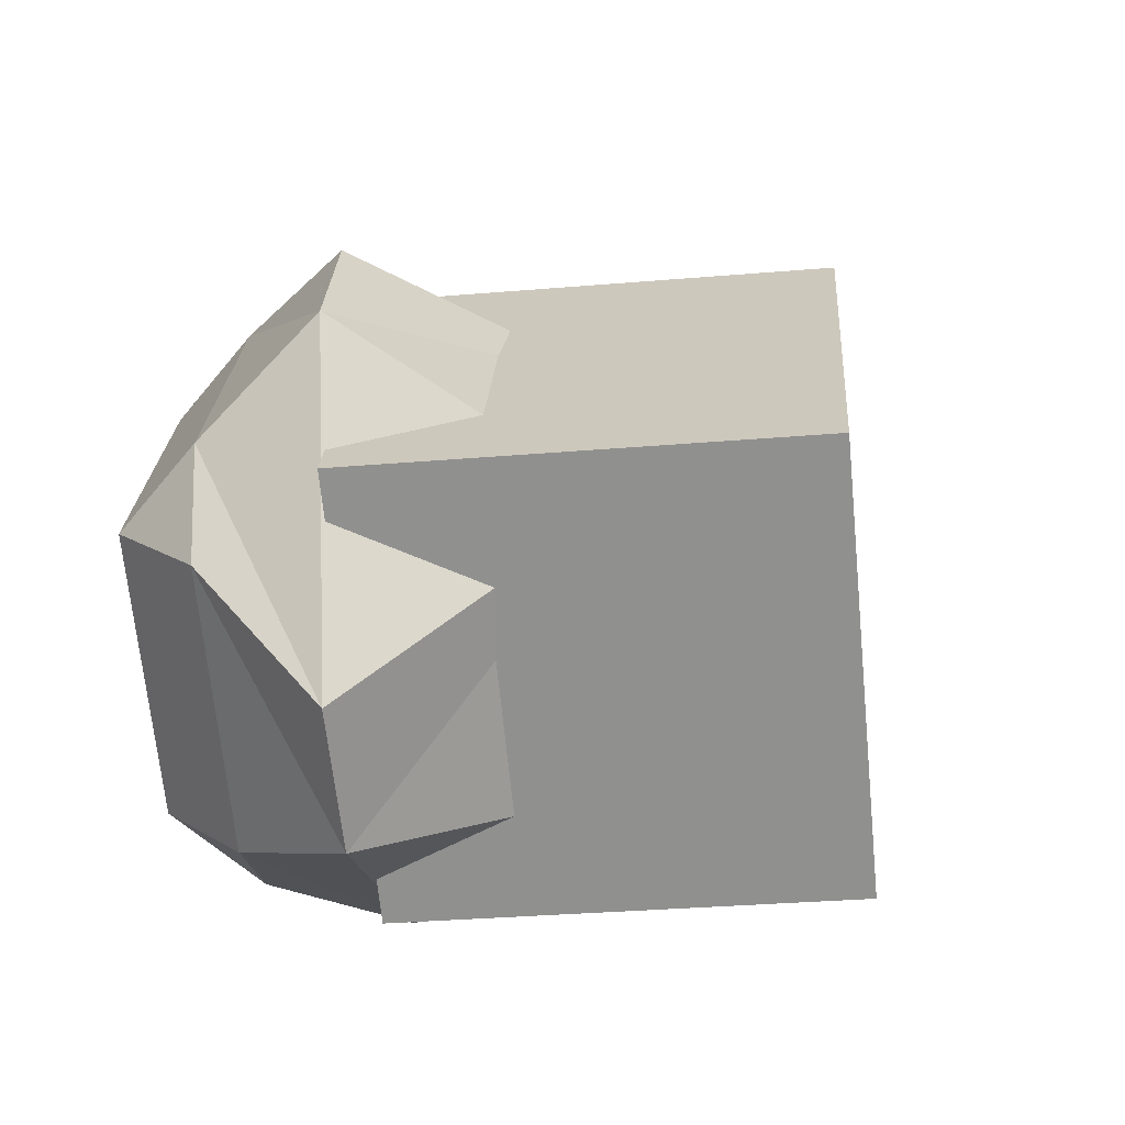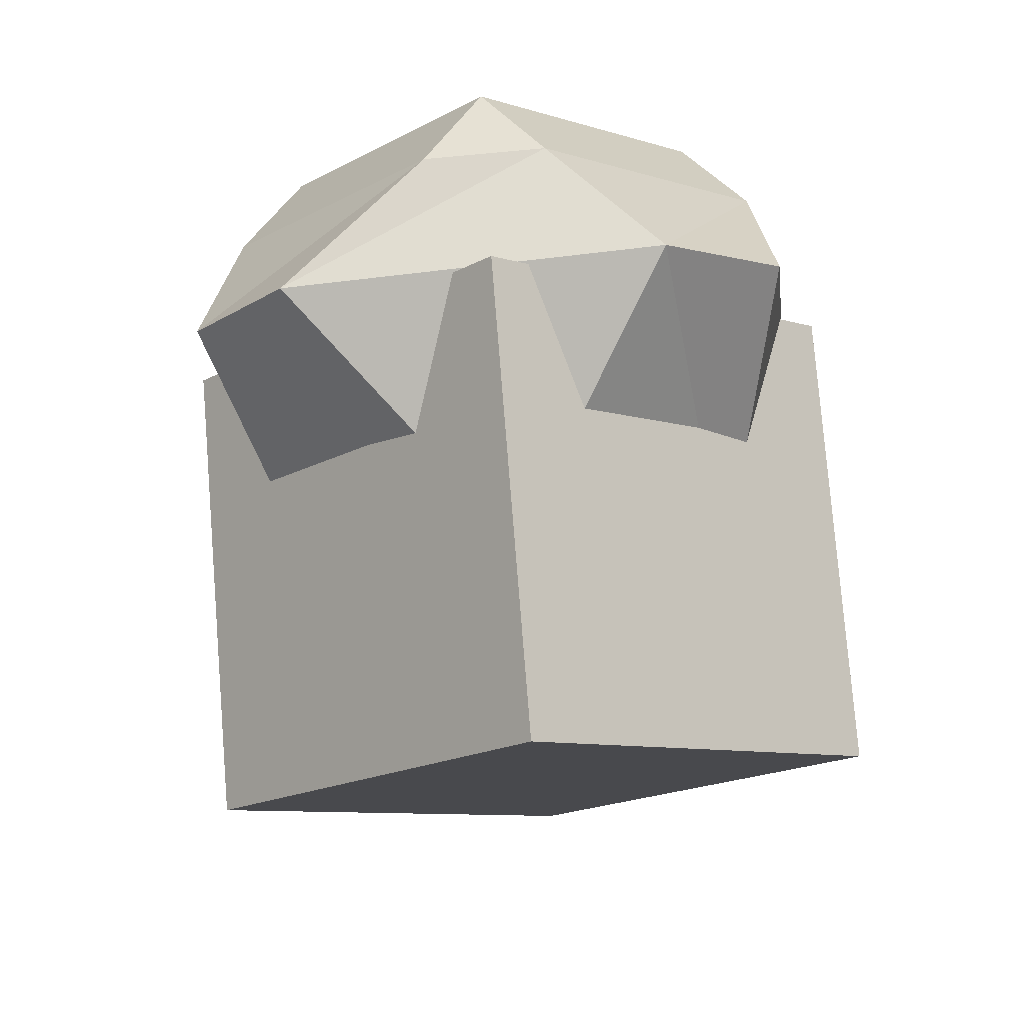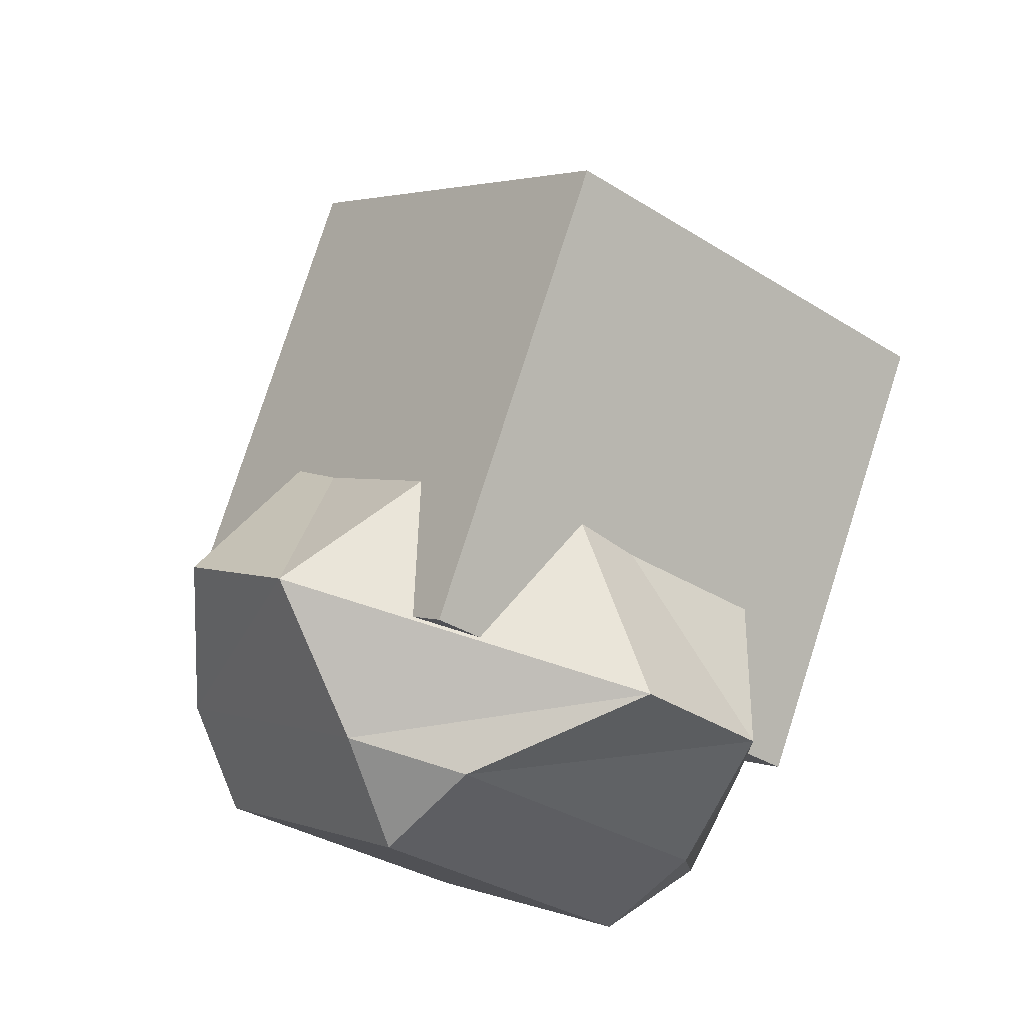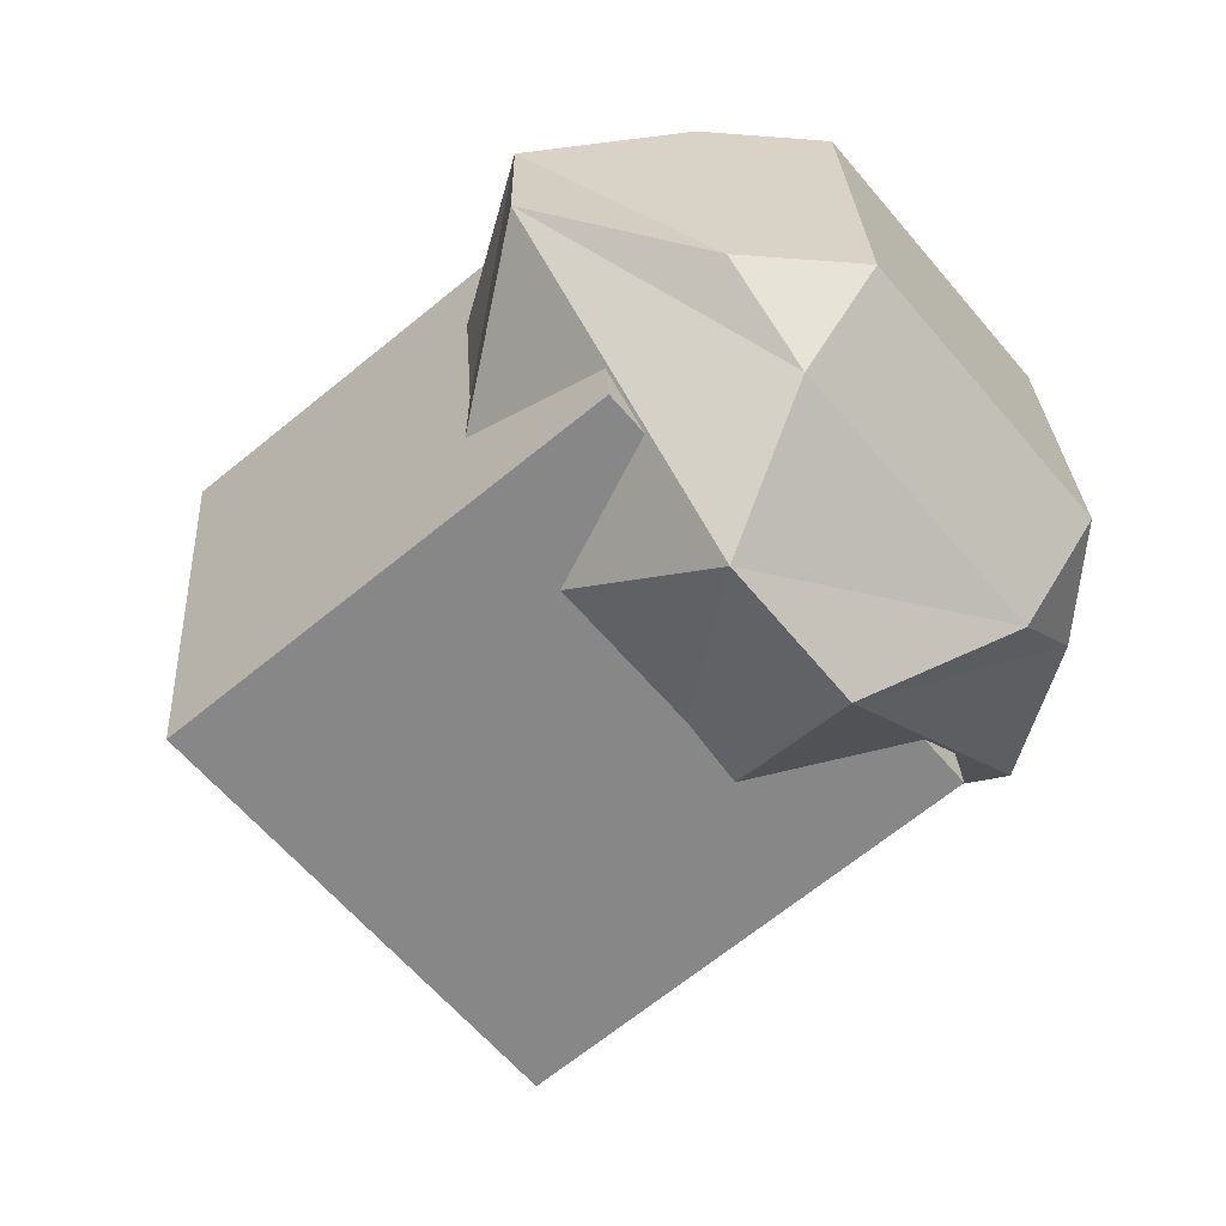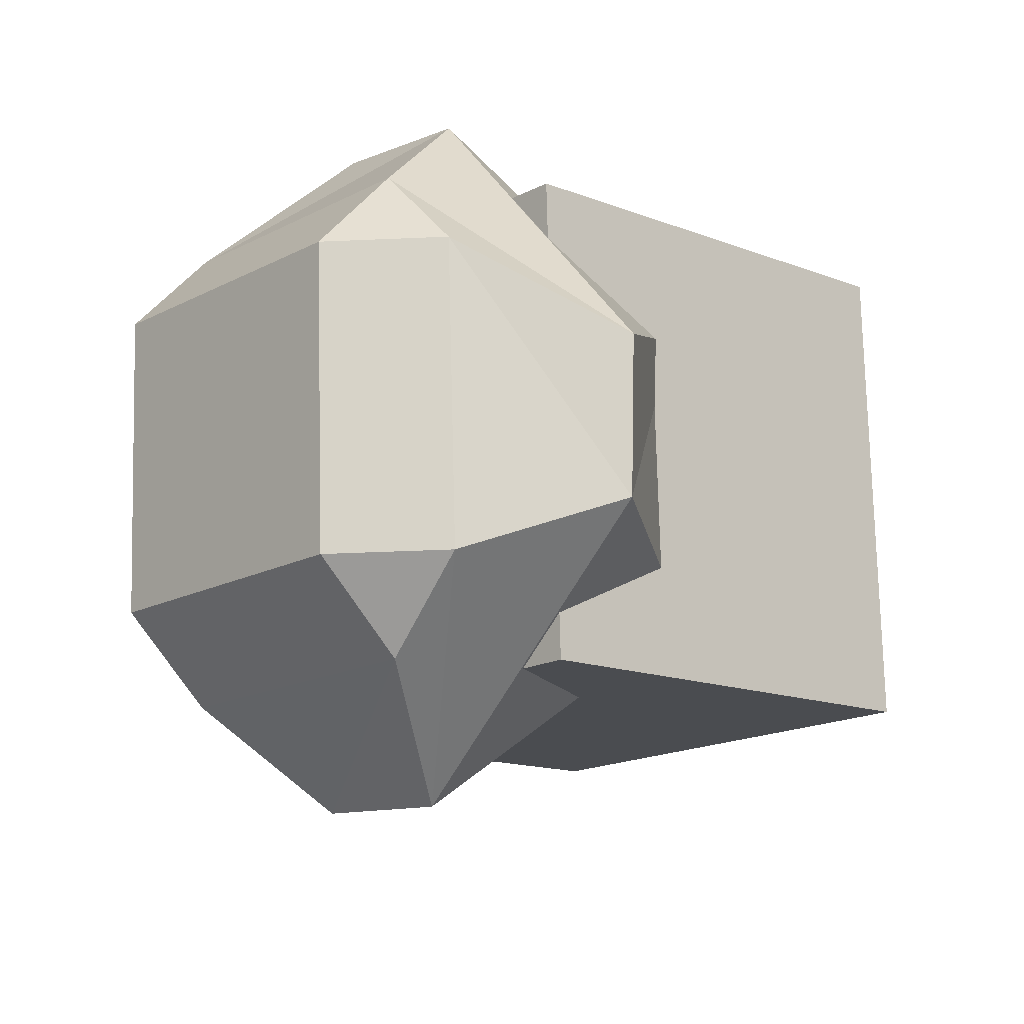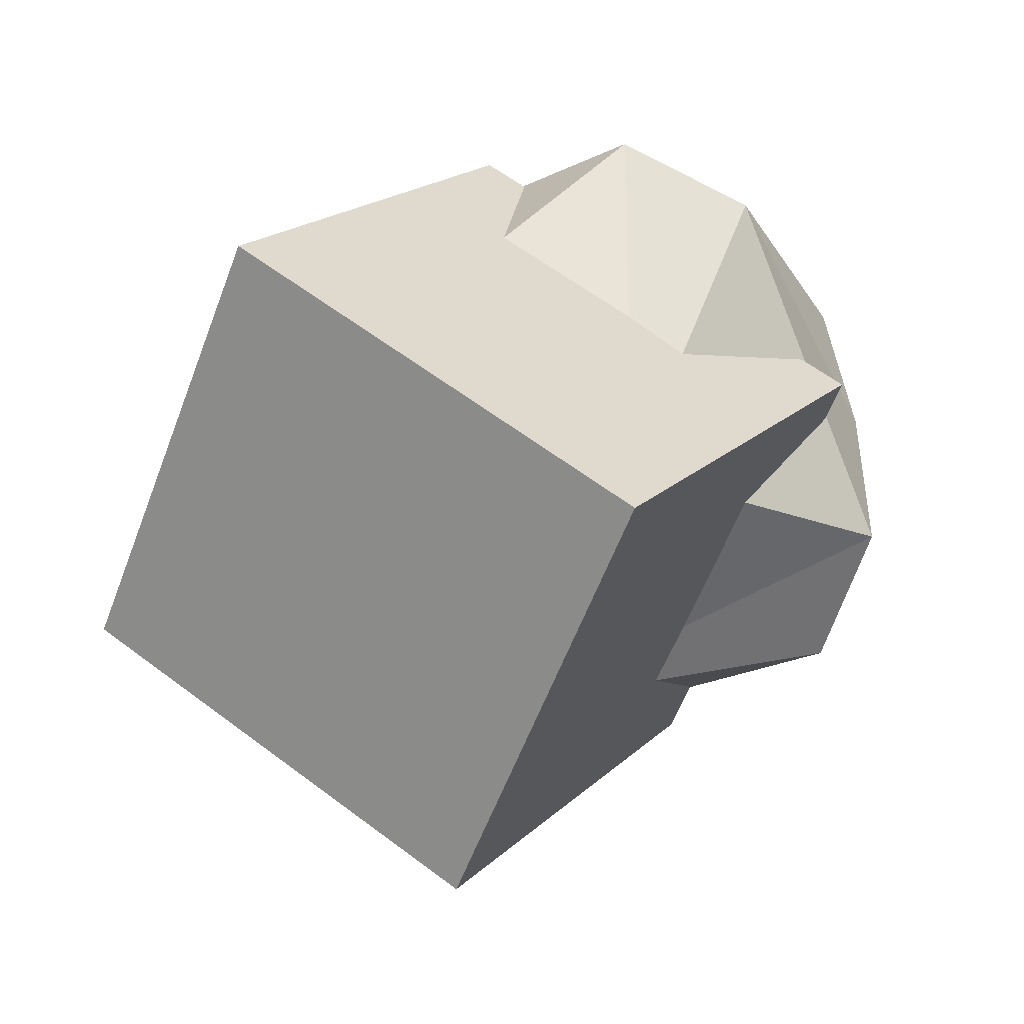
<metadata>
{"format":"obj","ext":"obj","renderer":"f3d","projection":"perspective","resolution":1024,"background":"white","views":[{"elev":73.2,"azim":30.6,"up":"+Y"},{"elev":-70.6,"azim":-77.0,"up":"+Z"},{"elev":72.0,"azim":-39.7,"up":"+Y"},{"elev":-9.3,"azim":-148.1,"up":"+Z"},{"elev":38.8,"azim":-21.9,"up":"+Z"},{"elev":-19.4,"azim":134.0,"up":"+Z"}]}
</metadata>
<code>
o Cube
v -1.328 1.079 2.602
v 0.3494 1.302 1.535
v -0.3895 -0.2109 3.808
v 1.288 0.01221 2.741
v -1.881 -0.4324 1.415
v -0.2039 -0.2093 0.3485
v -0.9429 -1.723 2.621
v 0.7344 -1.5 1.555
v -1.884 0.7434 2.675
v -2.019 0.4677 3.089
v -1.612 0.7838 3.111
v -0.3413 0.6908 2.022
v -0.8448 0.9485 3.361
v -0.5533 0.4917 3.724
v -1.016 -0.03635 3.877
v -1.422 -0.3524 3.855
v -0.9456 -0.5468 3.881
v -0.3934 -1.116 3.639
v -0.5932 -1.581 3.228
v 0.2552 -0.1293 2.789
v -2.236 -0.2175 1.92
v -2.166 -0.728 1.924
v -2.37 -0.4932 2.334
v -1.902 0.4697 1.599
v -1.702 0.9345 2.01
v -0.693 -0.2701 1.268
v -1.569 -1.548 2.691
v -1.297 -1.508 3.127
v -1.774 -1.313 3.101
v -0.09658 -1.09 2.035
v -1.45 -1.595 1.877
v -1.742 -1.138 1.514
f 3 5 1
f 8 3 4
f 6 7 8
f 8 2 6
f 4 1 2
f 2 5 6
f 12 30 26
f 32 22 24
f 19 28 31
f 23 16 10
f 14 15 18
f 9 10 11
f 12 13 14
f 15 16 17
f 18 19 20
f 21 22 23
f 24 25 26
f 27 28 29
f 30 31 32
f 26 32 24
f 12 25 13
f 11 13 9
f 31 27 32
f 17 18 15
f 21 24 22
f 29 17 16
f 16 11 10
f 30 19 31
f 23 27 29
f 10 21 23
f 20 14 18
f 25 9 13
f 3 7 5
f 8 7 3
f 6 5 7
f 8 4 2
f 4 3 1
f 2 1 5
f 12 20 30
f 32 27 22
f 19 17 28
f 23 29 16
f 14 11 15
f 26 30 32
f 12 26 25
f 11 14 13
f 31 28 27
f 17 19 18
f 21 25 24
f 29 28 17
f 16 15 11
f 30 20 19
f 23 22 27
f 10 9 21
f 20 12 14
f 25 21 9

</code>
